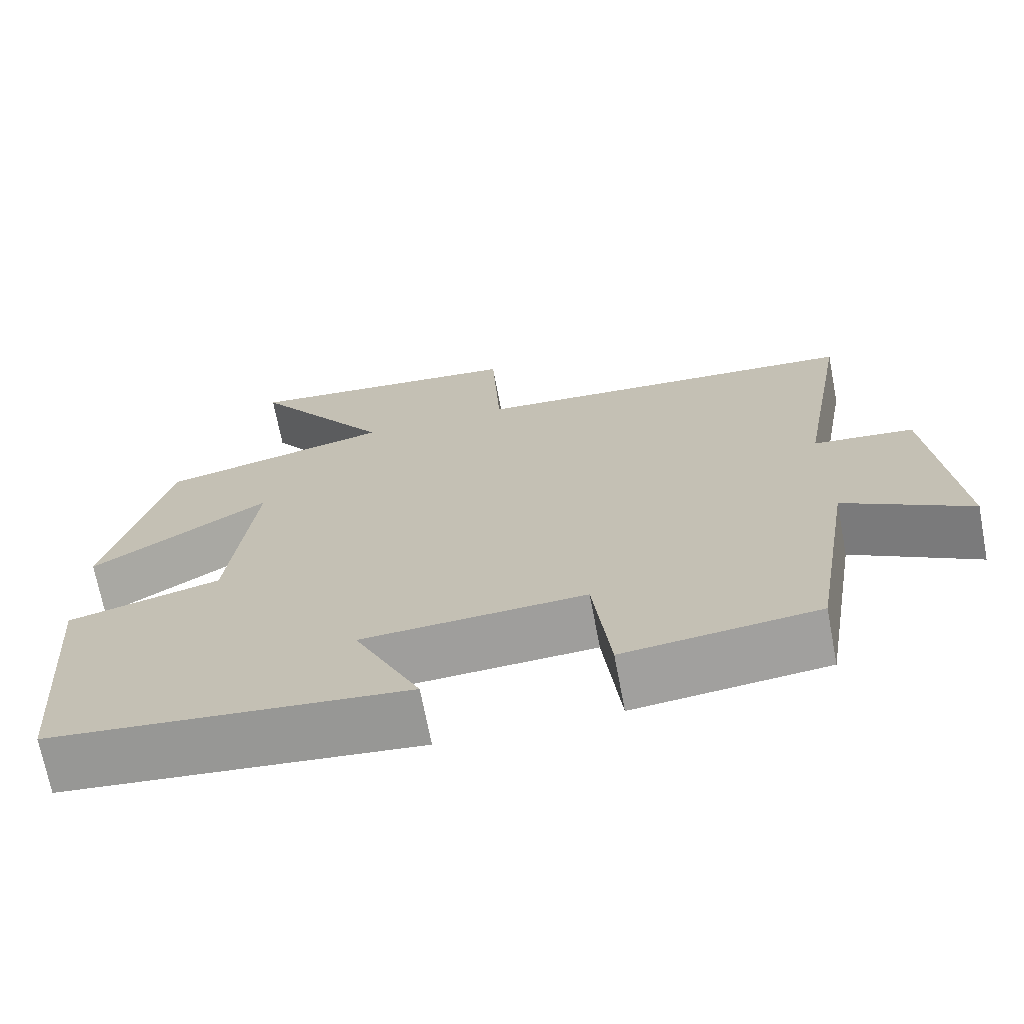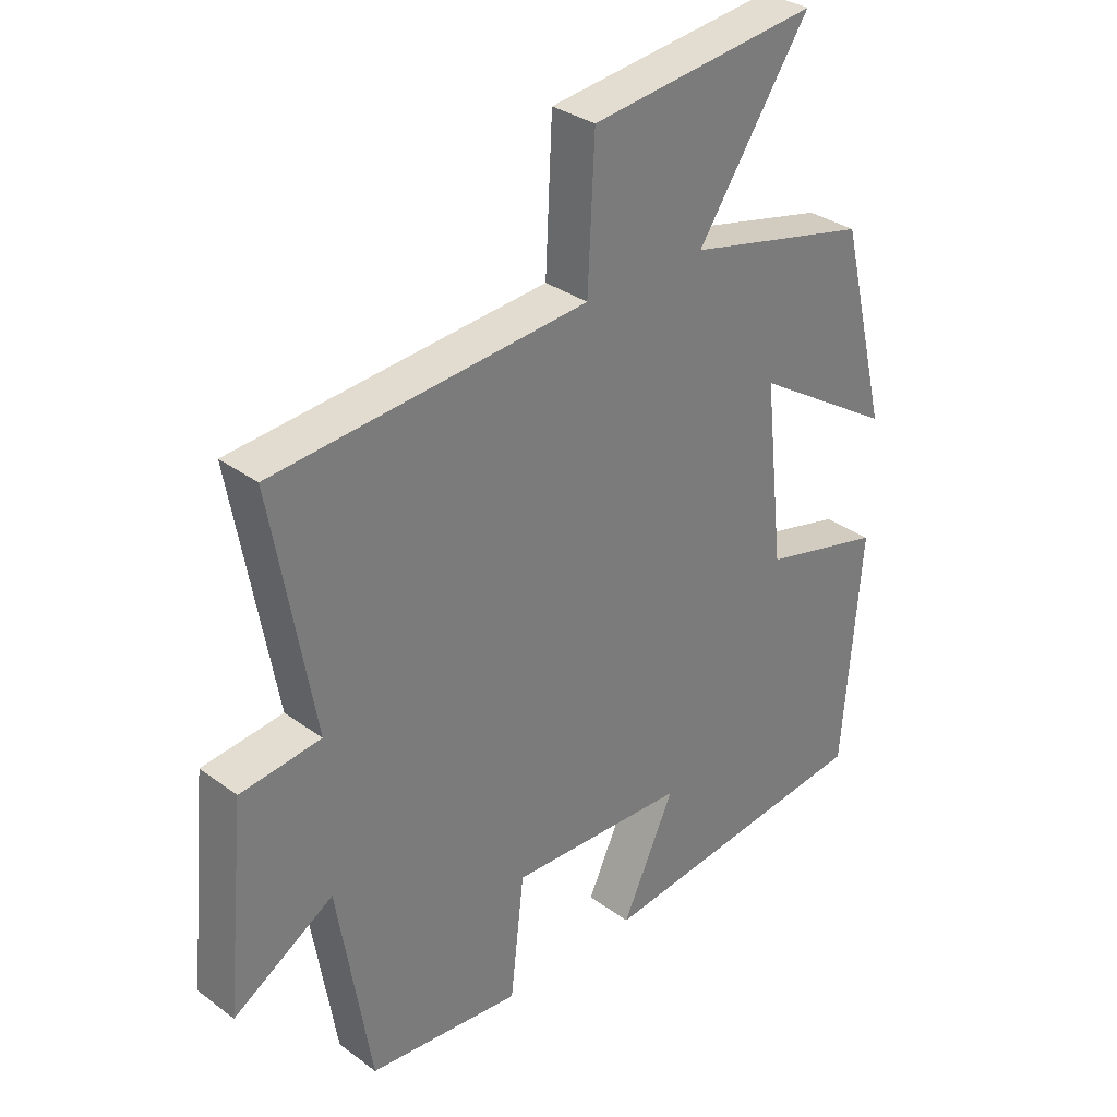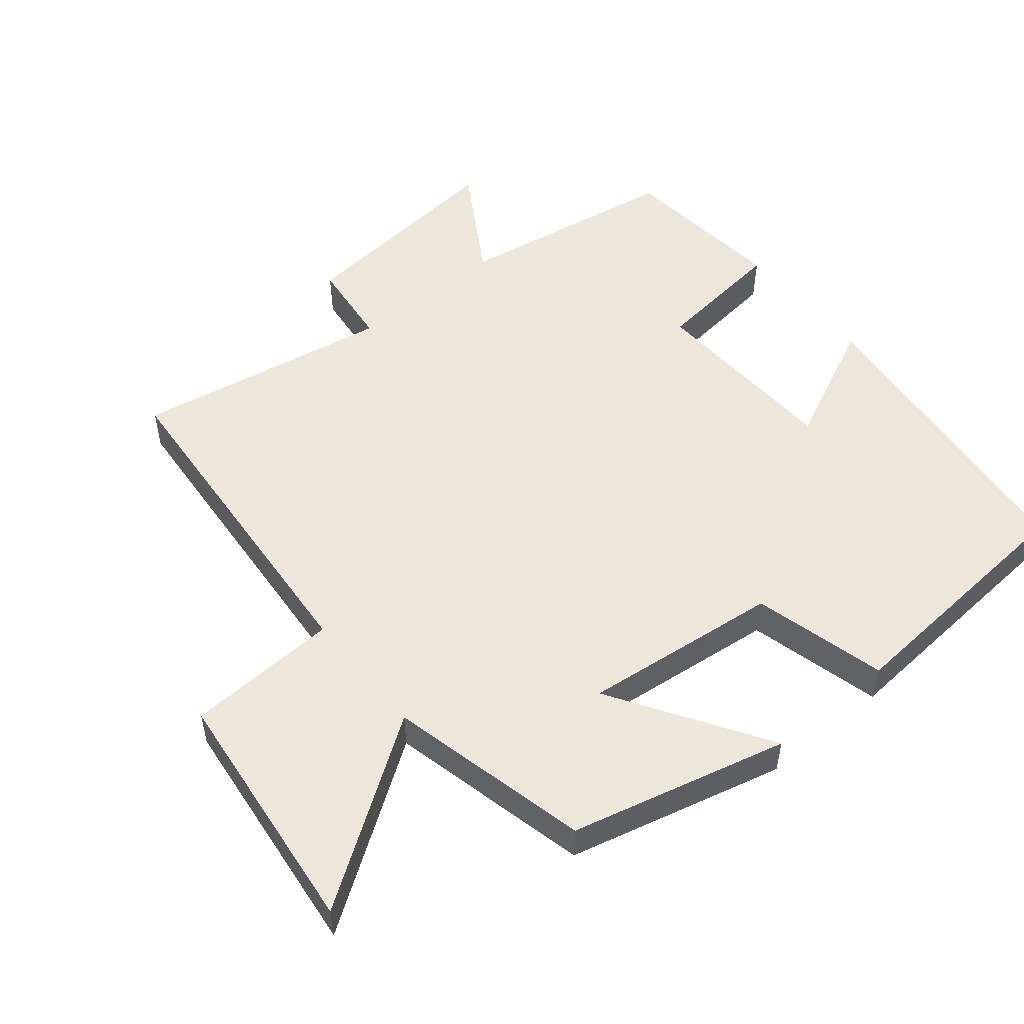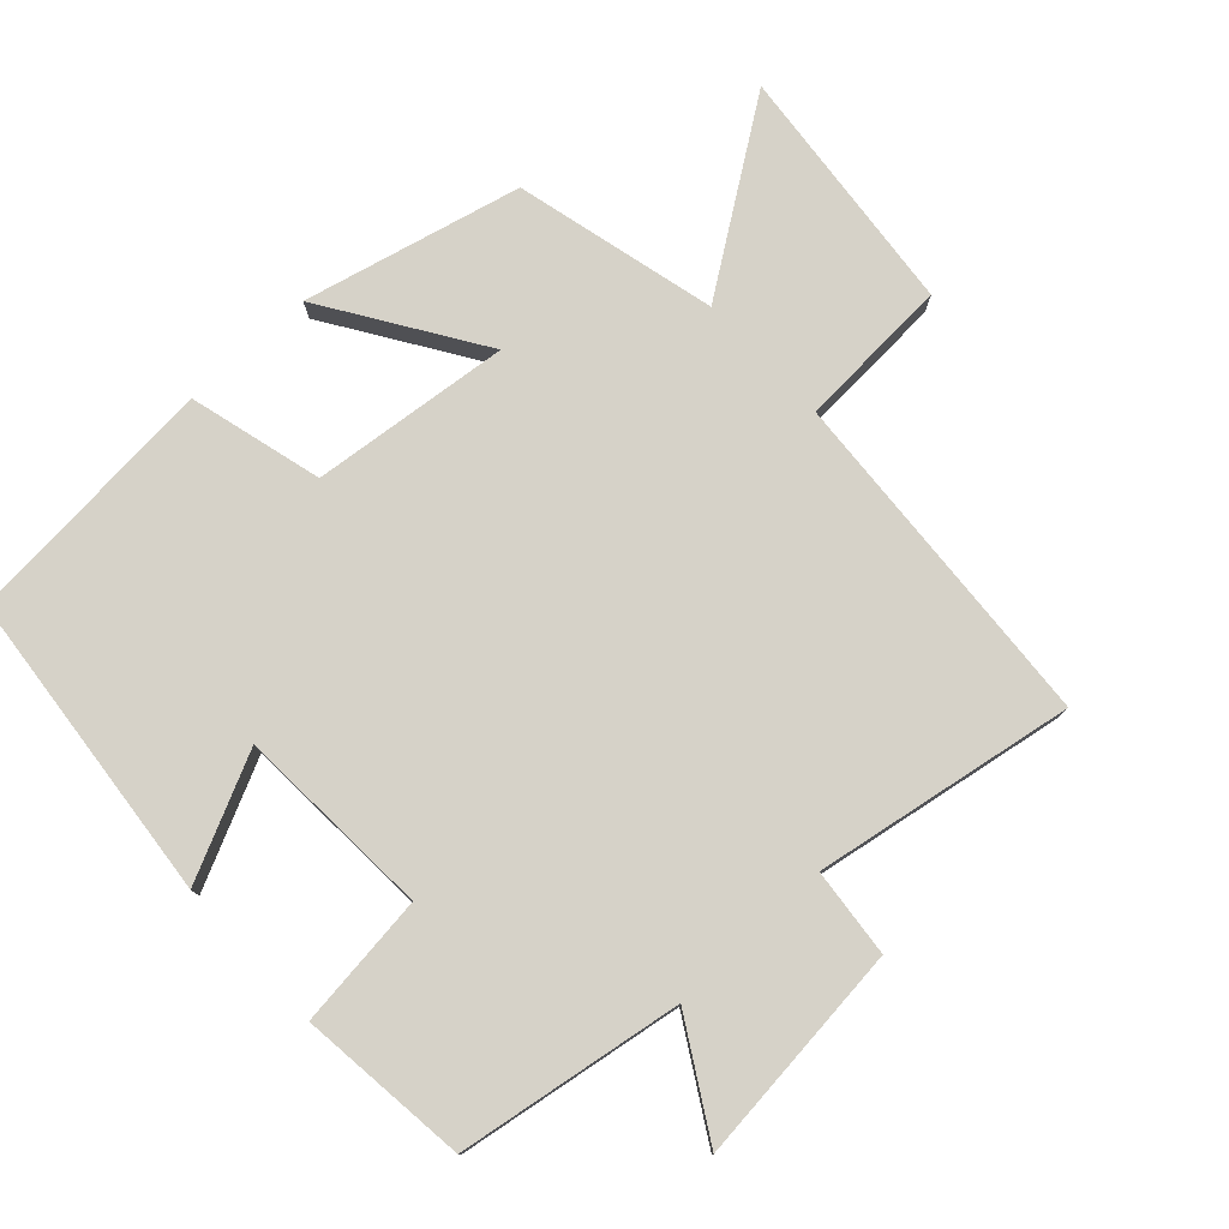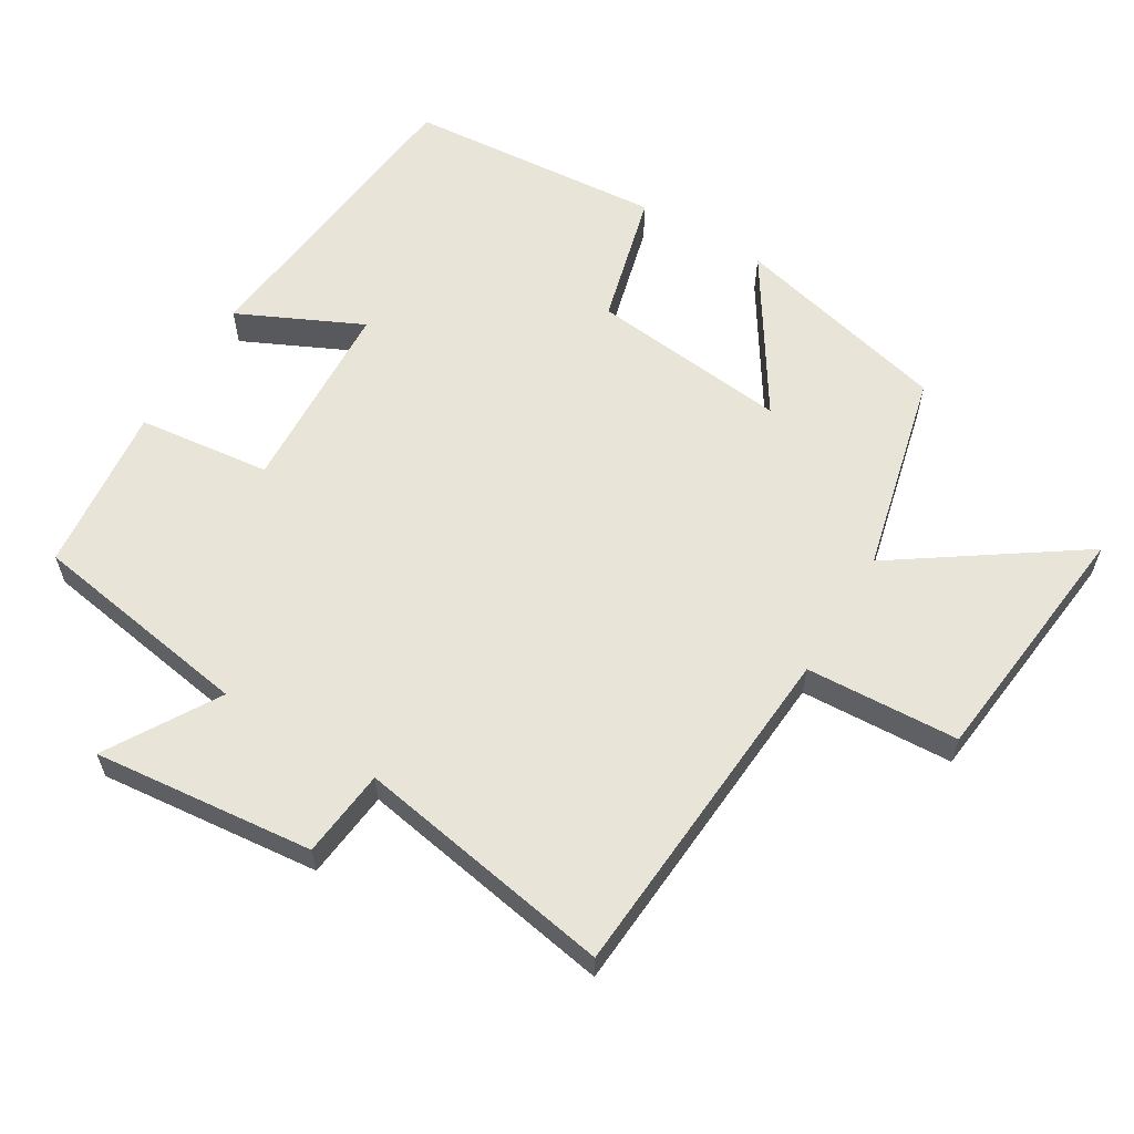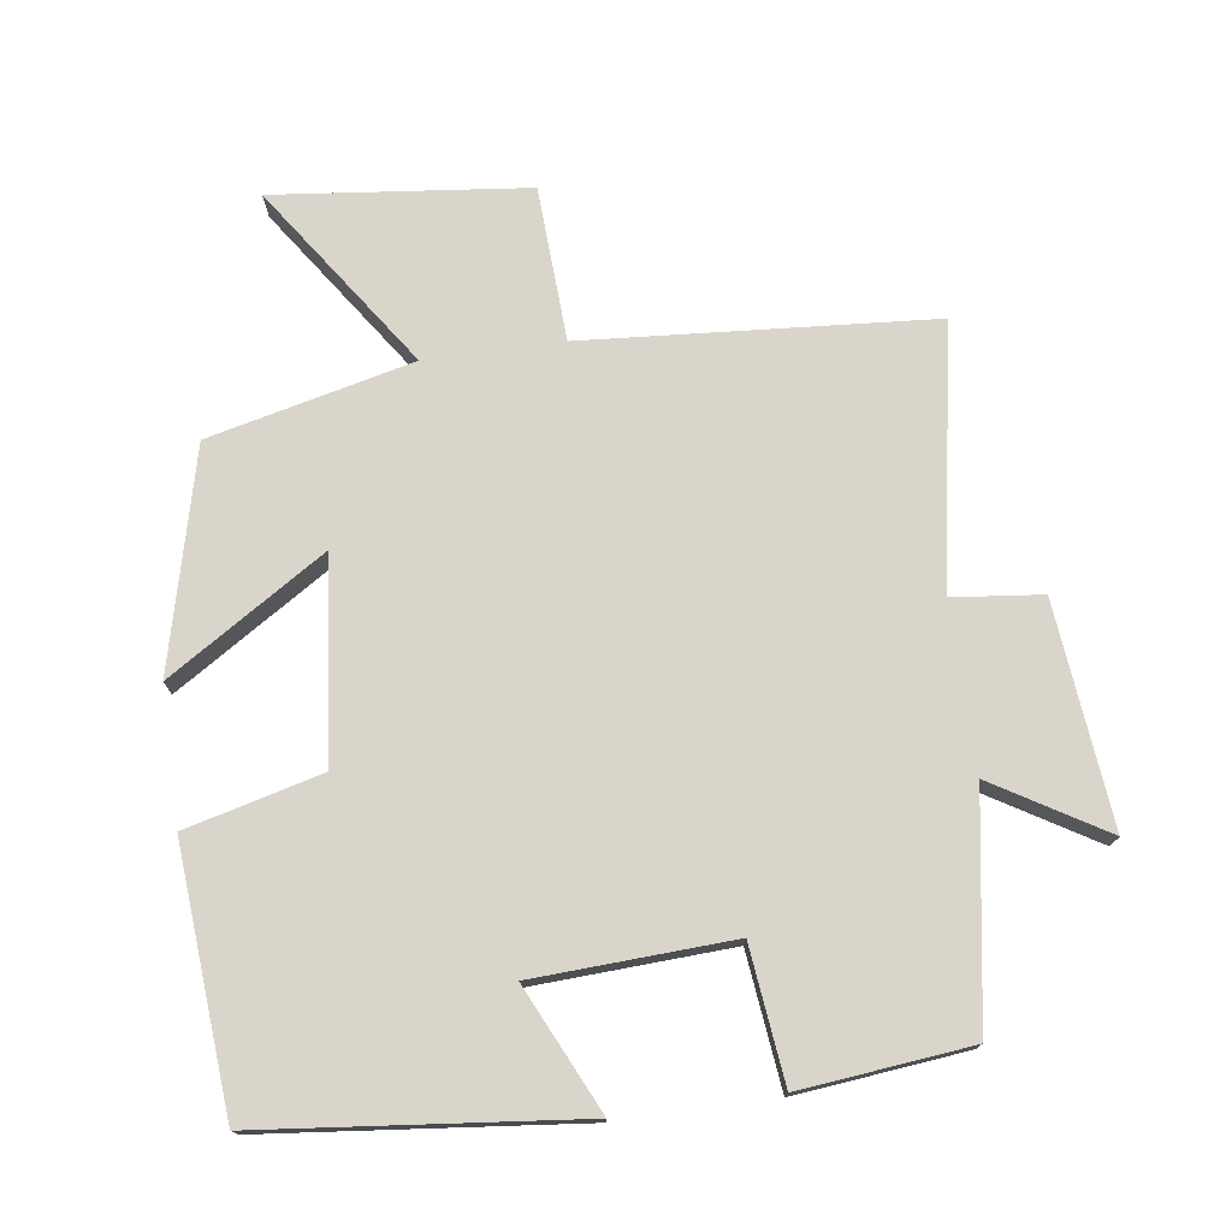
<metadata>
{"format":"obj","ext":"obj","renderer":"f3d","projection":"perspective","resolution":1024,"background":"white","views":[{"elev":-70.2,"azim":-169.2,"up":"+Z"},{"elev":32.7,"azim":-44.6,"up":"+Z"},{"elev":52.4,"azim":50.7,"up":"+Y"},{"elev":77.7,"azim":-133.1,"up":"+Y"},{"elev":60.3,"azim":-59.1,"up":"+Y"},{"elev":74.7,"azim":172.1,"up":"+Y"}]}
</metadata>
<code>
v 0.422 0.07 0.43
v 0.5 0.07 0.115
v 0.274 0.07 0.259
v 0.306 0.07 -0.029
v 0.5 0.07 -0.079
v 0.471 0.07 -0.452
v 0.019 0.07 -0.5
v 0.103 0.07 -0.321
v -0.181 0.07 -0.307
v -0.203 0.07 -0.5
v -0.447 0.07 -0.474
v -0.5 0.07 -0.15
v -0.66 0.07 -0.246
v -0.628 0.07 0.074
v -0.5 0.07 0.088
v -0.566 0.07 0.463
v -0.067 0.07 0.5
v -0.056 0.07 0.722
v 0.308 0.07 0.762
v 0.129 0.07 0.5
v 0.422 0 0.43
v 0.5 0 0.115
v 0.274 0 0.259
v 0.306 0 -0.029
v 0.5 0 -0.079
v 0.471 0 -0.452
v 0.019 0 -0.5
v 0.103 0 -0.321
v -0.181 0 -0.307
v -0.203 0 -0.5
v -0.447 0 -0.474
v -0.5 0 -0.15
v -0.66 0 -0.246
v -0.628 0 0.074
v -0.5 0 0.088
v -0.566 0 0.463
v -0.067 0 0.5
v -0.056 0 0.722
v 0.308 0 0.762
v 0.129 0 0.5
f 17 18 19 20
f 15 16 17 20
f 15 20 1
f 12 13 14 15
f 9 10 11 12
f 8 9 12 15
f 5 6 7 8
f 4 5 8 15
f 3 4 15
f 1 2 3
f 1 3 15
f 40 39 38 37
f 40 37 36 35
f 21 40 35
f 35 34 33 32
f 32 31 30 29
f 35 32 29 28
f 28 27 26 25
f 35 28 25 24
f 35 24 23
f 23 22 21
f 35 23 21
f 1 21 22 2
f 2 22 23 3
f 3 23 24 4
f 4 24 25 5
f 5 25 26 6
f 6 26 27 7
f 7 27 28 8
f 8 28 29 9
f 9 29 30 10
f 10 30 31 11
f 11 31 32 12
f 12 32 33 13
f 13 33 34 14
f 14 34 35 15
f 15 35 36 16
f 16 36 37 17
f 17 37 38 18
f 18 38 39 19
f 19 39 40 20
f 20 40 21 1

</code>
